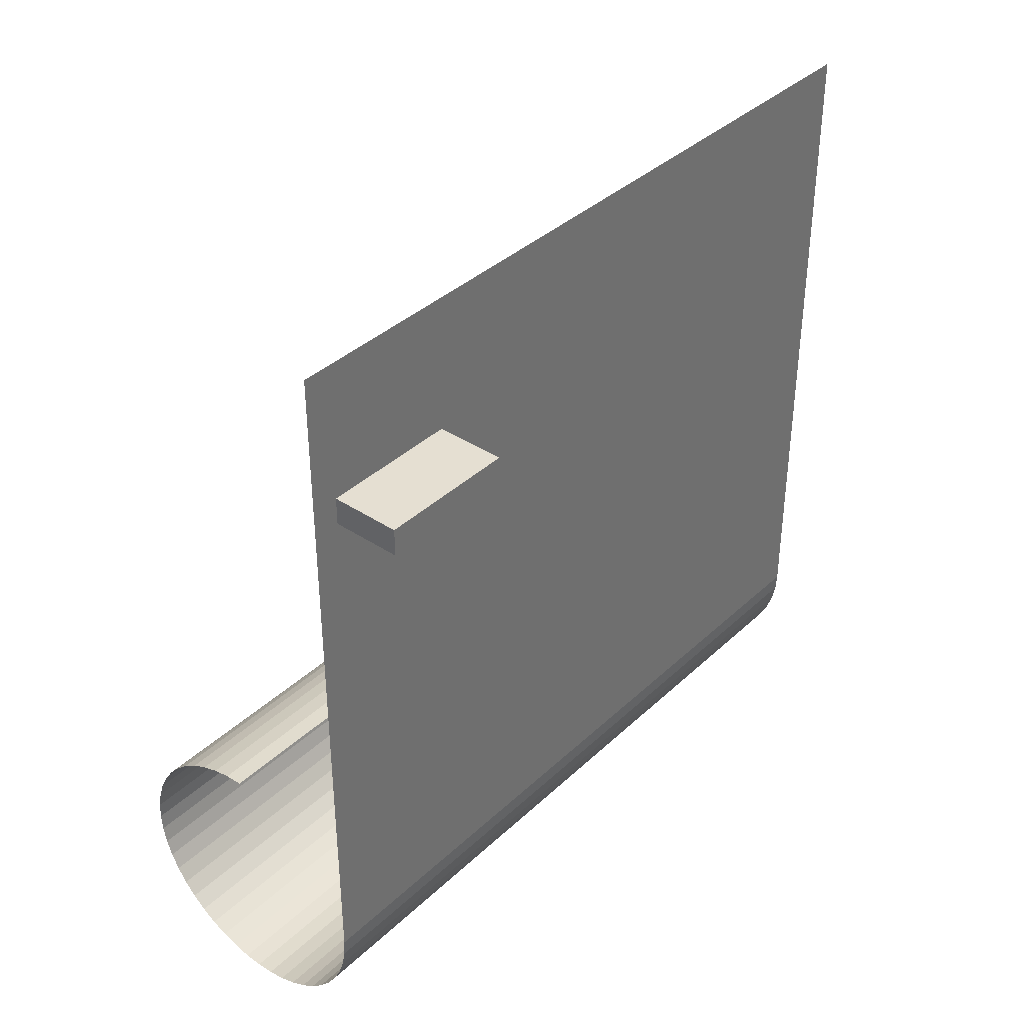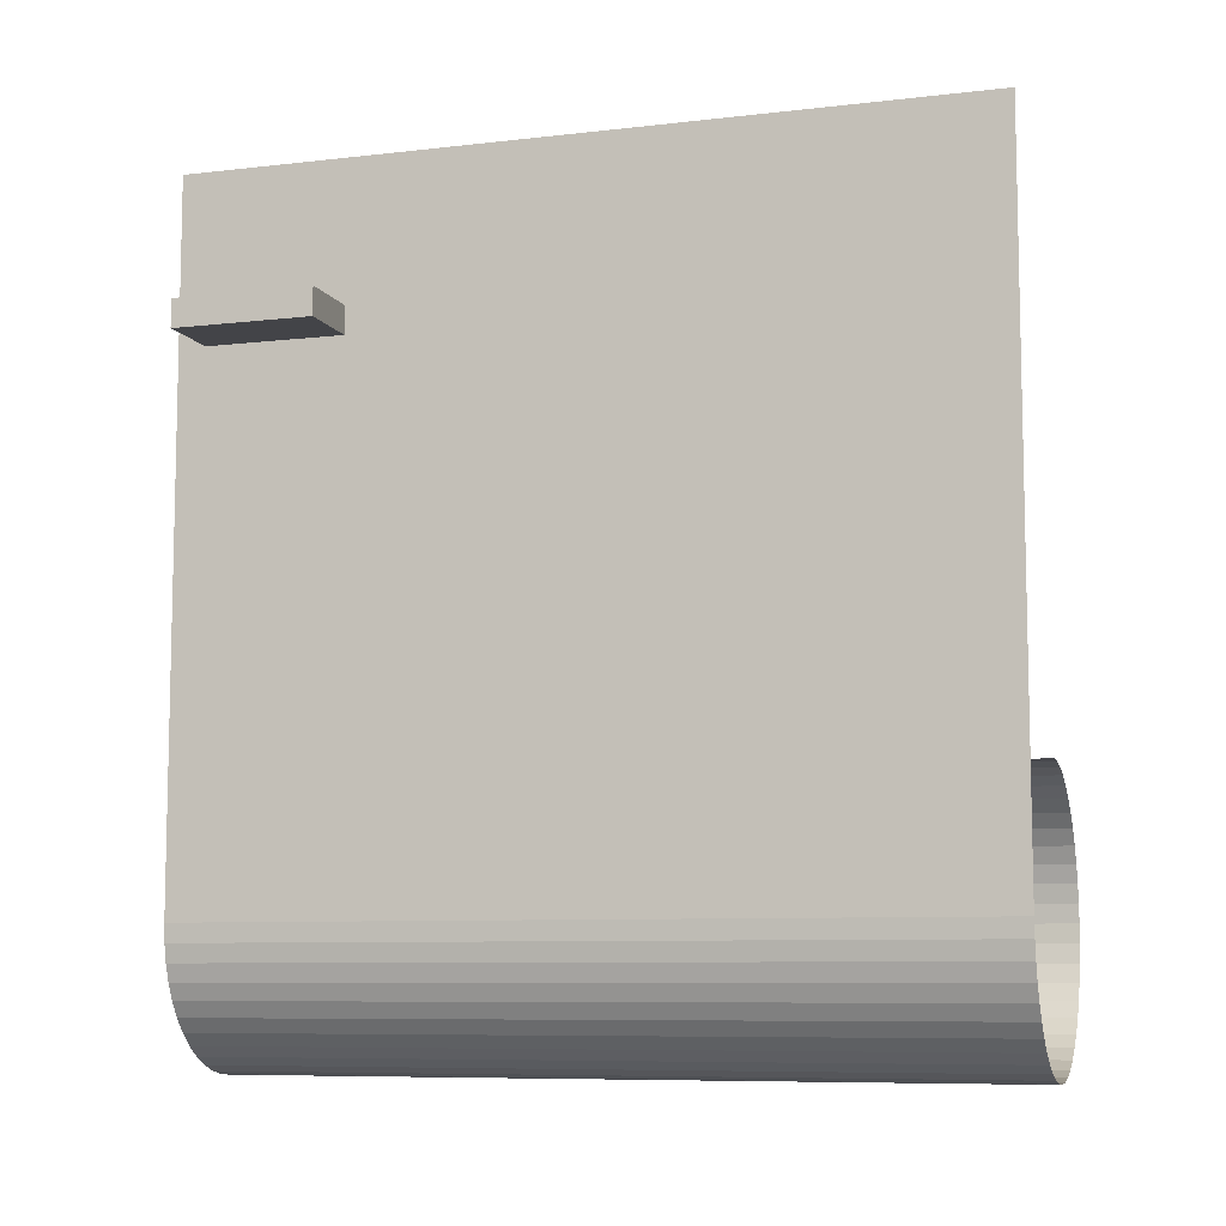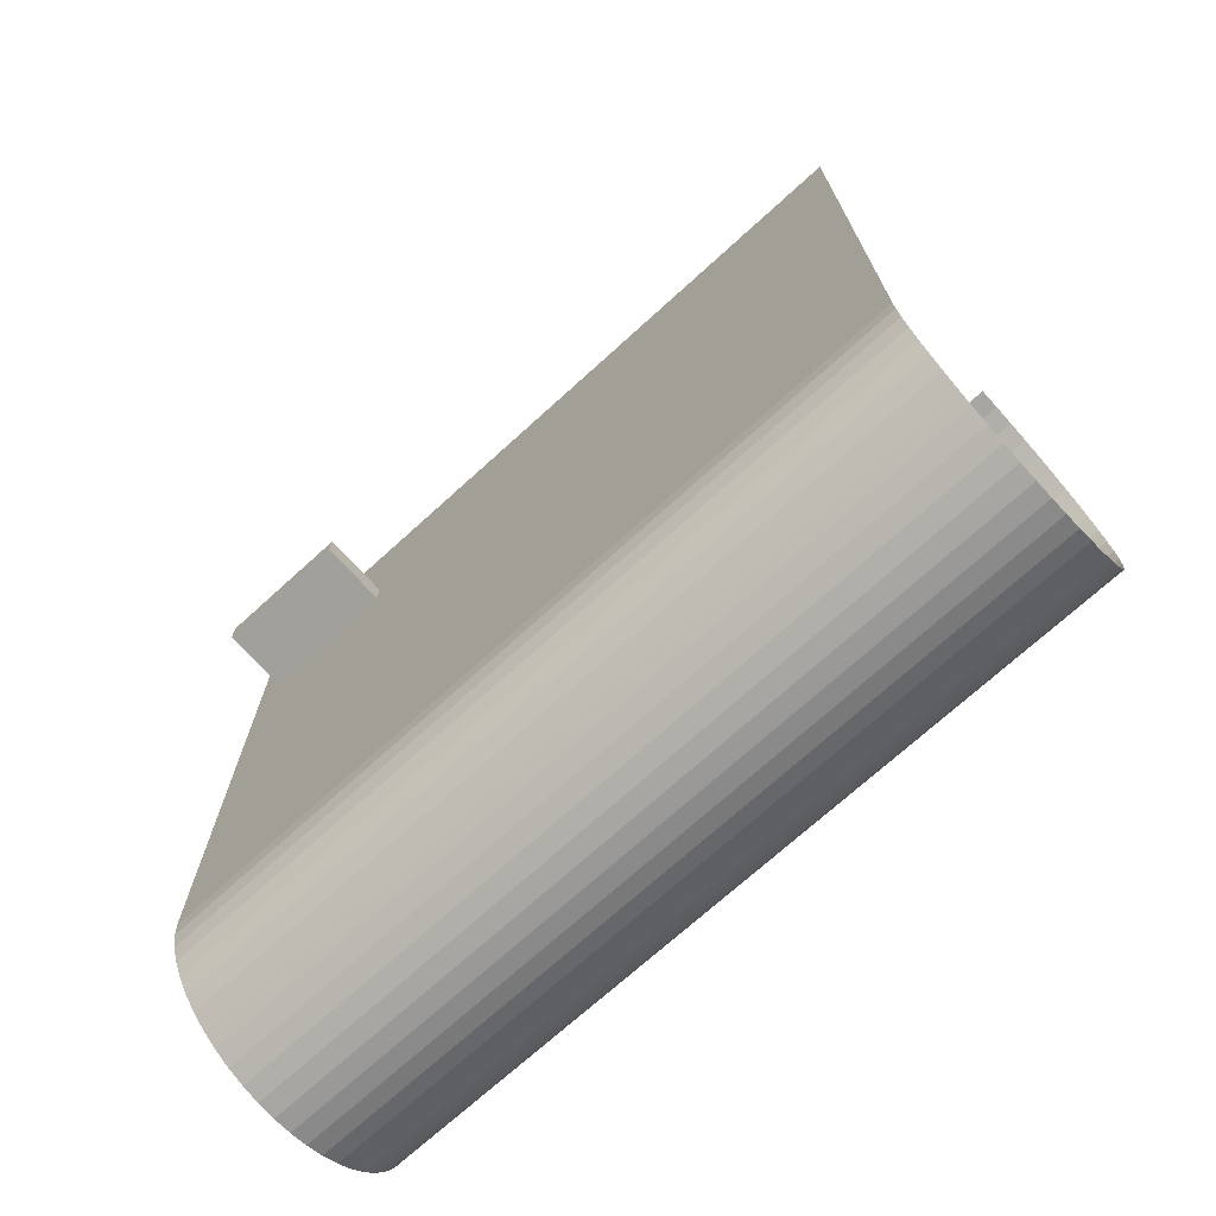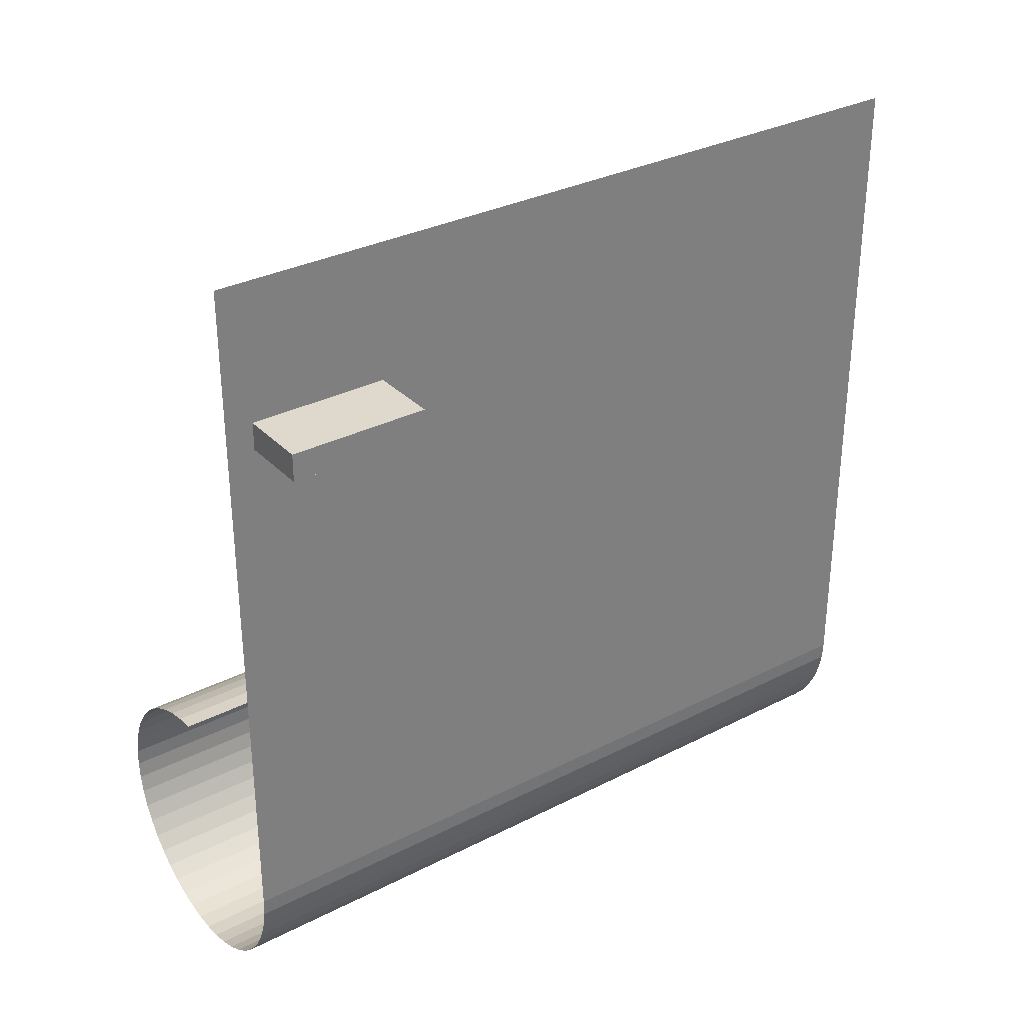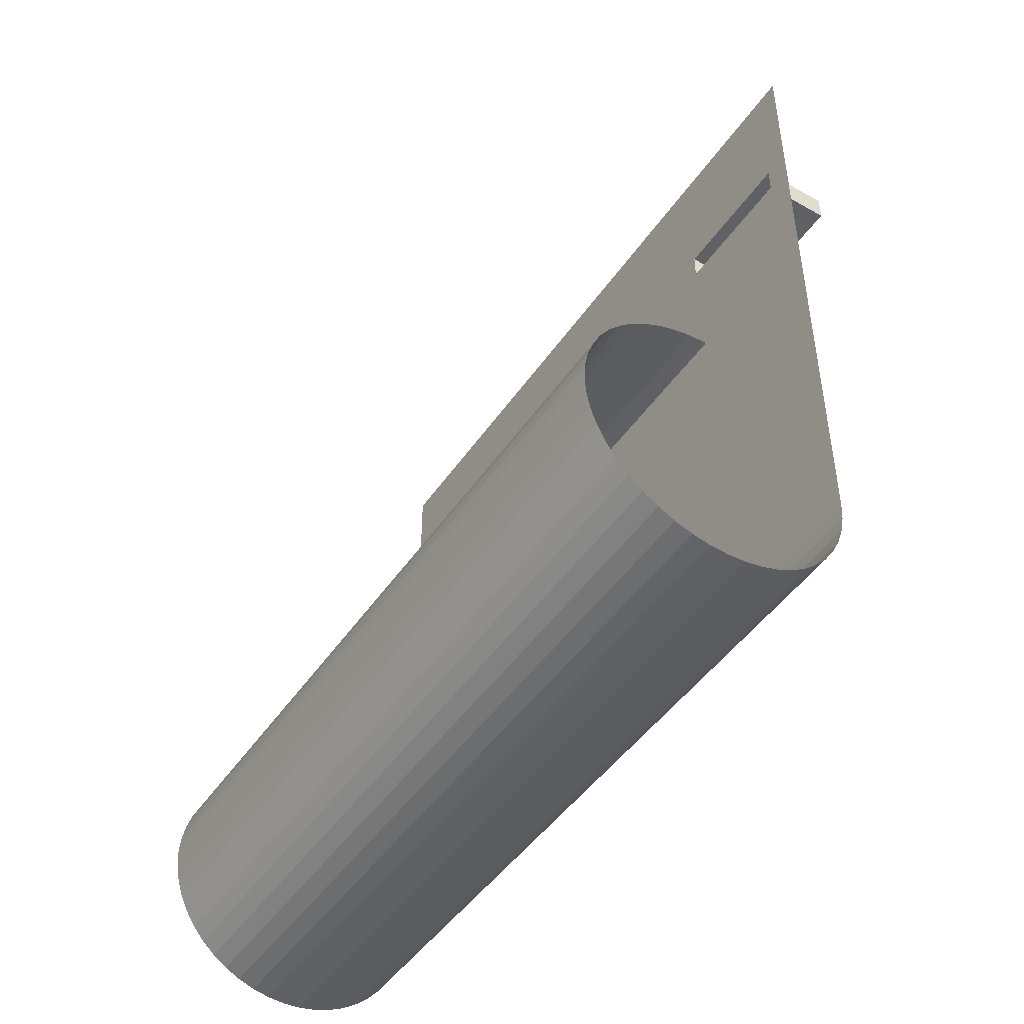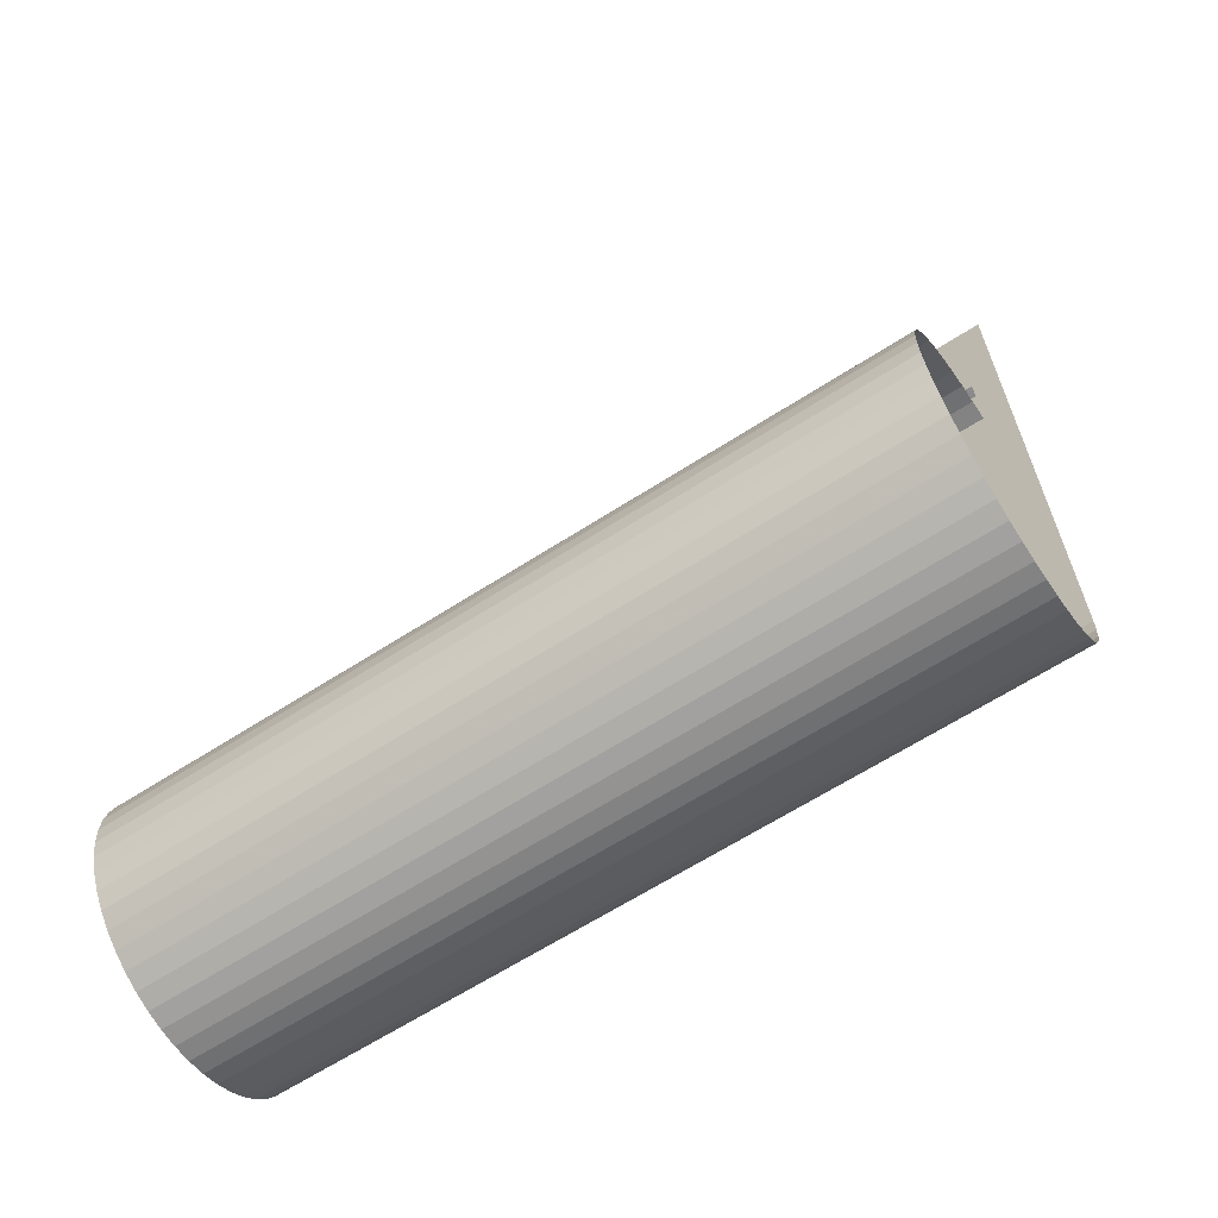
<metadata>
{"format":"obj","ext":"obj","renderer":"f3d","projection":"perspective","resolution":1024,"background":"white","views":[{"elev":37.5,"azim":40.3,"up":"+Z"},{"elev":-8.2,"azim":107.7,"up":"+Z"},{"elev":-71.6,"azim":132.3,"up":"+Z"},{"elev":31.9,"azim":54.3,"up":"+Z"},{"elev":-46.5,"azim":-32.4,"up":"+Z"},{"elev":-64.0,"azim":-56.9,"up":"+Z"}]}
</metadata>
<code>
v 0.4957 2 -0.06525
v 0.5 2 0
v 0.5 4.8 0
v 0.4957 4.8 -0.06525
v 0.4829 2 -0.1294
v 0.4957 2 -0.06525
v 0.4957 4.8 -0.06525
v 0.4829 4.8 -0.1294
v 0.462 2 -0.1913
v 0.4829 2 -0.1294
v 0.4829 4.8 -0.1294
v 0.462 4.8 -0.1913
v 0.433 2 -0.25
v 0.462 2 -0.1913
v 0.462 4.8 -0.1913
v 0.433 4.8 -0.25
v 0.3967 2 -0.3044
v 0.433 2 -0.25
v 0.433 4.8 -0.25
v 0.3967 4.8 -0.3044
v 0.3535 2 -0.3535
v 0.3967 2 -0.3044
v 0.3967 4.8 -0.3044
v 0.3535 4.8 -0.3535
v 0.3044 2 -0.3967
v 0.3535 2 -0.3535
v 0.3535 4.8 -0.3535
v 0.3044 4.8 -0.3967
v 0.25 2 -0.433
v 0.3044 2 -0.3967
v 0.3044 4.8 -0.3967
v 0.25 4.8 -0.433
v 0.1913 2 -0.462
v 0.25 2 -0.433
v 0.25 4.8 -0.433
v 0.1913 4.8 -0.462
v 0.1294 2 -0.4829
v 0.1913 2 -0.462
v 0.1913 4.8 -0.462
v 0.1294 4.8 -0.4829
v 0.06525 2 -0.4957
v 0.1294 2 -0.4829
v 0.1294 4.8 -0.4829
v 0.06525 4.8 -0.4957
v 0 2 -0.5
v 0.06525 2 -0.4957
v 0.06525 4.8 -0.4957
v 0 4.8 -0.5
v -0.06525 2 -0.4957
v 0 2 -0.5
v 0 4.8 -0.5
v -0.06525 4.8 -0.4957
v -0.1294 2 -0.4829
v -0.06525 2 -0.4957
v -0.06525 4.8 -0.4957
v -0.1294 4.8 -0.4829
v -0.1913 2 -0.462
v -0.1294 2 -0.4829
v -0.1294 4.8 -0.4829
v -0.1913 4.8 -0.462
v -0.25 2 -0.433
v -0.1913 2 -0.462
v -0.1913 4.8 -0.462
v -0.25 4.8 -0.433
v -0.3044 2 -0.3967
v -0.25 2 -0.433
v -0.25 4.8 -0.433
v -0.3044 4.8 -0.3967
v -0.3535 2 -0.3535
v -0.3044 2 -0.3967
v -0.3044 4.8 -0.3967
v -0.3535 4.8 -0.3535
v -0.3967 2 -0.3044
v -0.3535 2 -0.3535
v -0.3535 4.8 -0.3535
v -0.3967 4.8 -0.3044
v -0.433 2 -0.25
v -0.3967 2 -0.3044
v -0.3967 4.8 -0.3044
v -0.433 4.8 -0.25
v -0.462 2 -0.1913
v -0.433 2 -0.25
v -0.433 4.8 -0.25
v -0.462 4.8 -0.1913
v -0.4829 2 -0.1294
v -0.462 2 -0.1913
v -0.462 4.8 -0.1913
v -0.4829 4.8 -0.1294
v -0.4957 2 -0.06525
v -0.4829 2 -0.1294
v -0.4829 4.8 -0.1294
v -0.4957 4.8 -0.06525
v -0.5 2 0
v -0.4957 2 -0.06525
v -0.4957 4.8 -0.06525
v -0.5 4.8 0
v -0.4957 2 0.06525
v -0.5 2 0
v -0.5 4.8 0
v -0.4957 4.8 0.06525
v -0.4829 2 0.1294
v -0.4957 2 0.06525
v -0.4957 4.8 0.06525
v -0.4829 4.8 0.1294
v -0.462 2 0.1913
v -0.4829 2 0.1294
v -0.4829 4.8 0.1294
v -0.462 4.8 0.1913
v -0.433 2 0.25
v -0.462 2 0.1913
v -0.462 4.8 0.1913
v -0.433 4.8 0.25
v -0.3967 2 0.3044
v -0.433 2 0.25
v -0.433 4.8 0.25
v -0.3967 4.8 0.3044
v -0.3535 2 0.3535
v -0.3967 2 0.3044
v -0.3967 4.8 0.3044
v -0.3535 4.8 0.3535
v -0.3044 2 0.3967
v -0.3535 2 0.3535
v -0.3535 4.8 0.3535
v -0.3044 4.8 0.3967
v -0.25 2 0.433
v -0.3044 2 0.3967
v -0.3044 4.8 0.3967
v -0.25 4.8 0.433
v -0.1913 2 0.462
v -0.25 2 0.433
v -0.25 4.8 0.433
v -0.1913 4.8 0.462
v -0.1294 2 0.4829
v -0.1913 2 0.462
v -0.1913 4.8 0.462
v -0.1294 4.8 0.4829
v -0.06525 2 0.4957
v -0.1294 2 0.4829
v -0.1294 4.8 0.4829
v -0.06525 4.8 0.4957
v 0 2 0.5
v -0.06525 2 0.4957
v -0.06525 4.8 0.4957
v 0 4.8 0.5
v 0.5 2 2.5
v 0.5 2 0
v 0.5 2.1 1.9
v 0.5 2.1 2
v 0.5 2 0
v 0.5 4.8 0
v 0.5 2.6 1.9
v 0.5 2.1 1.9
v 0.5 4.8 2.5
v 0.5 2 2.5
v 0.5 2.1 2
v 0.5 2.6 2
v 0.5 2.6 1.9
v 0.5 4.8 0
v 0.5 4.8 2.5
v 0.5 2.6 2
v 0.75 2.6 2
v 0.75 2.1 2
v 0.75 2.1 1.9
v 0.75 2.6 1.9
v 0.75 2.6 2
v 0.5 2.6 2
v 0.5 2.1 2
v 0.75 2.1 2
v 0.75 2.6 1.9
v 0.5 2.6 1.9
v 0.5 2.6 2
v 0.75 2.6 2
v 0.75 2.1 1.9
v 0.5 2.1 1.9
v 0.5 2.6 1.9
v 0.75 2.6 1.9
v 0.75 2.1 2
v 0.5 2.1 2
v 0.5 2.1 1.9
v 0.75 2.1 1.9
g mesh7386609
f 1 3 2
f 3 1 4
f 5 7 6
f 7 5 8
f 9 11 10
f 11 9 12
f 13 15 14
f 15 13 16
f 17 19 18
f 19 17 20
f 21 23 22
f 23 21 24
f 25 27 26
f 27 25 28
f 29 31 30
f 31 29 32
f 33 35 34
f 35 33 36
f 37 39 38
f 39 37 40
f 41 43 42
f 43 41 44
f 45 47 46
f 47 45 48
f 49 51 50
f 51 49 52
f 53 55 54
f 55 53 56
f 57 59 58
f 59 57 60
f 61 63 62
f 63 61 64
f 65 67 66
f 67 65 68
f 69 71 70
f 71 69 72
f 73 75 74
f 75 73 76
f 77 79 78
f 79 77 80
f 81 83 82
f 83 81 84
f 85 87 86
f 87 85 88
f 89 91 90
f 91 89 92
f 93 95 94
f 95 93 96
f 97 99 98
f 99 97 100
f 101 103 102
f 103 101 104
f 105 107 106
f 107 105 108
f 109 111 110
f 111 109 112
f 113 115 114
f 115 113 116
f 117 119 118
f 119 117 120
f 121 123 122
f 123 121 124
f 125 127 126
f 127 125 128
f 129 131 130
f 131 129 132
f 133 135 134
f 135 133 136
f 137 139 138
f 139 137 140
f 141 143 142
f 143 141 144
f 145 146 147
f 147 148 145
f 149 150 151
f 151 152 149
f 153 154 155
f 155 156 153
f 157 158 159
f 159 160 157
g mesh7386611
f 161 162 163
f 163 164 161
f 165 166 167
f 167 168 165
f 169 170 171
f 171 172 169
f 173 174 175
f 175 176 173
f 177 178 179
f 179 180 177

</code>
